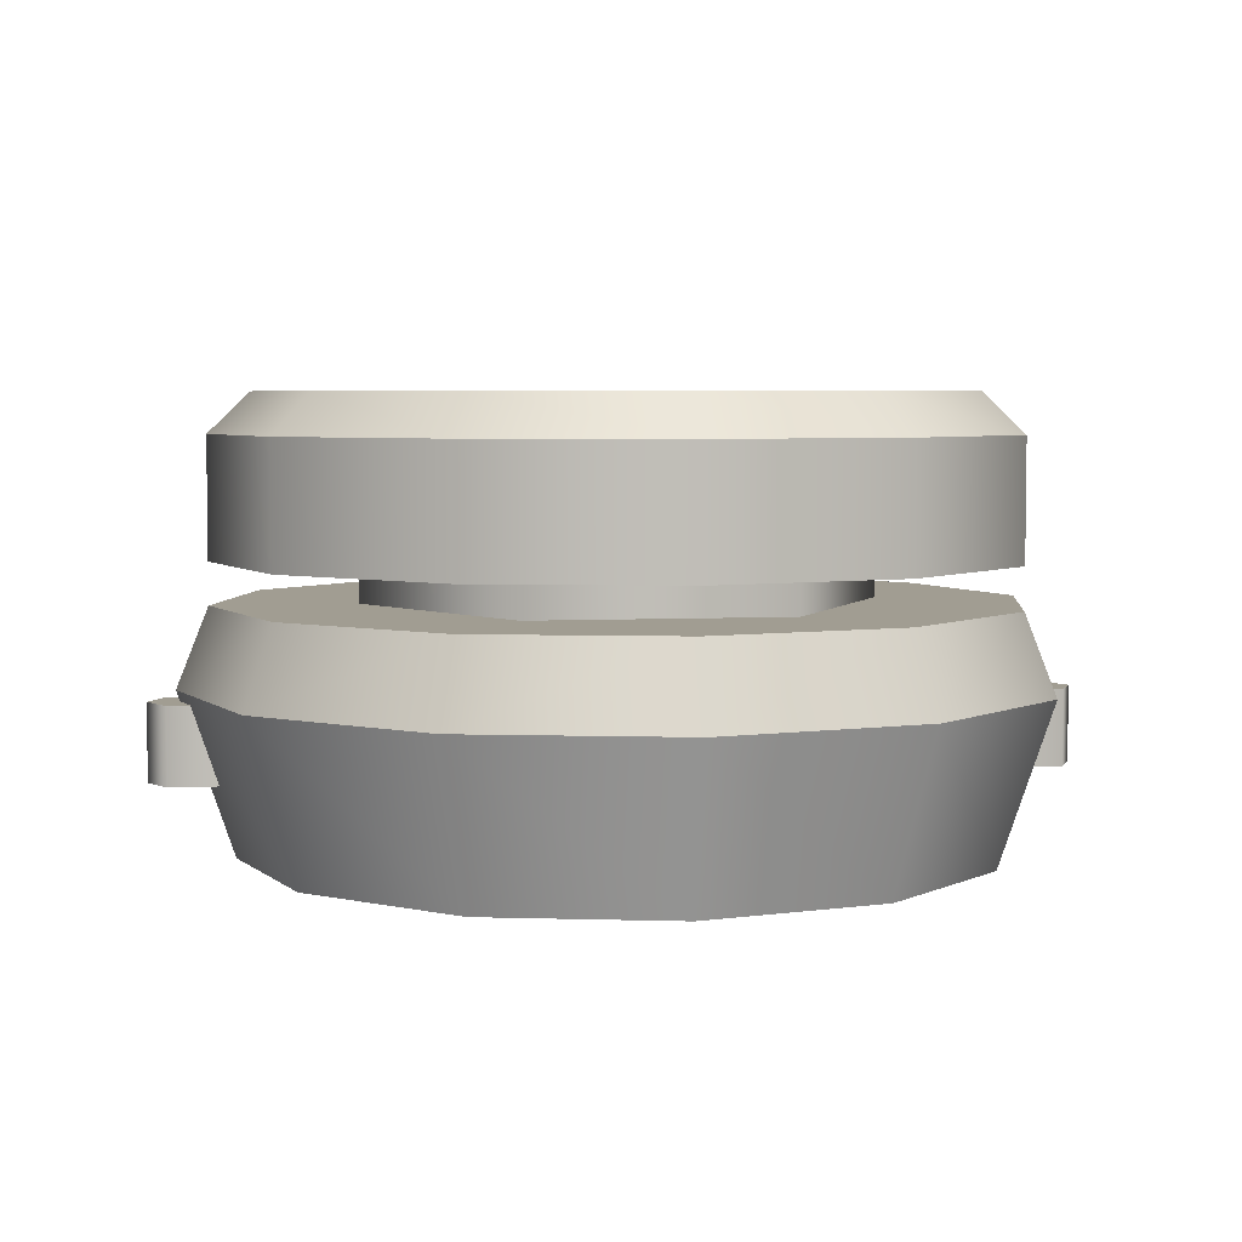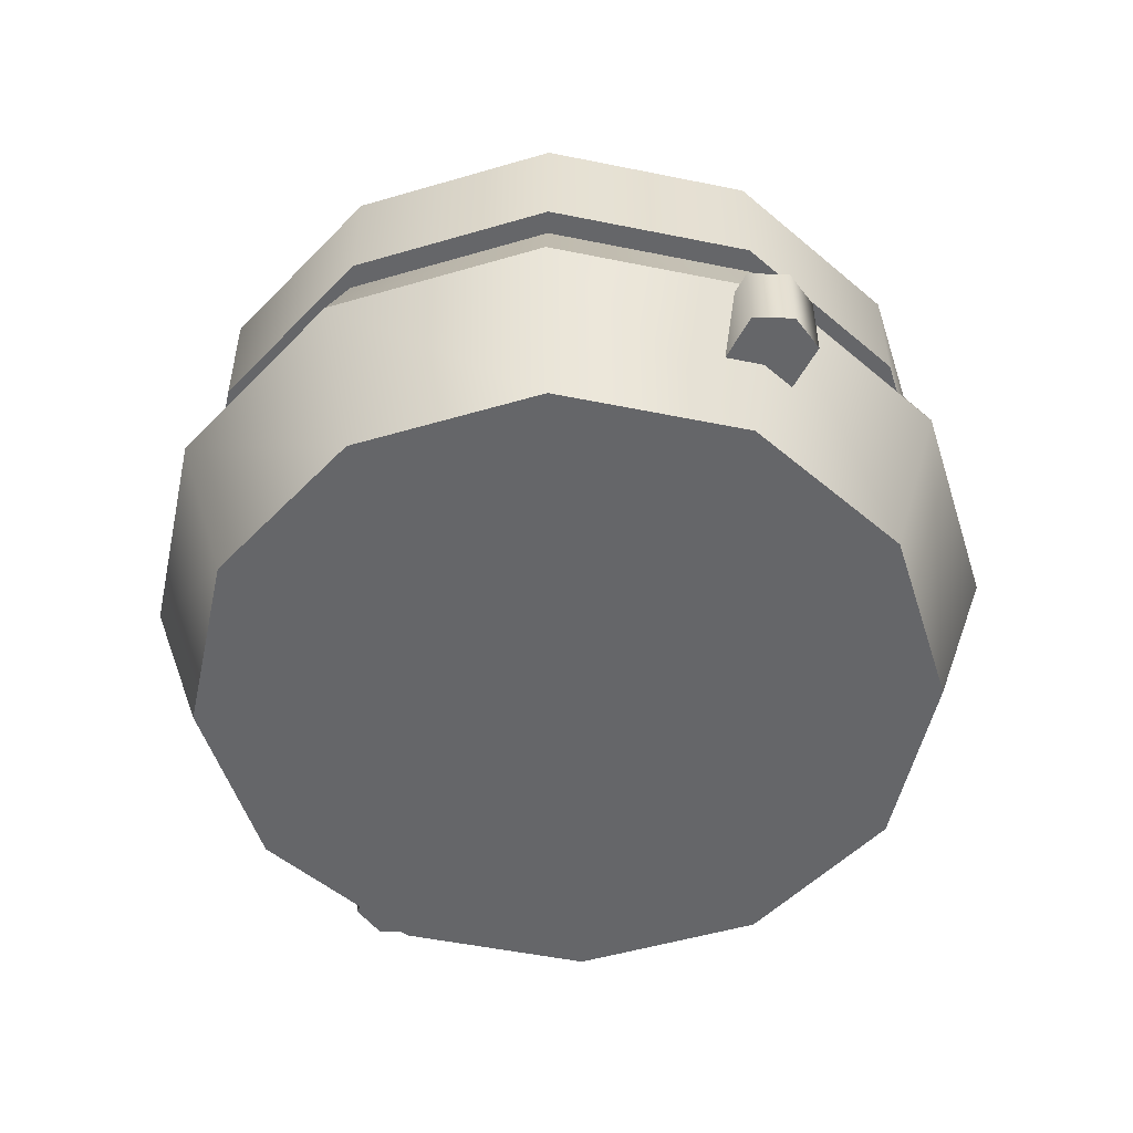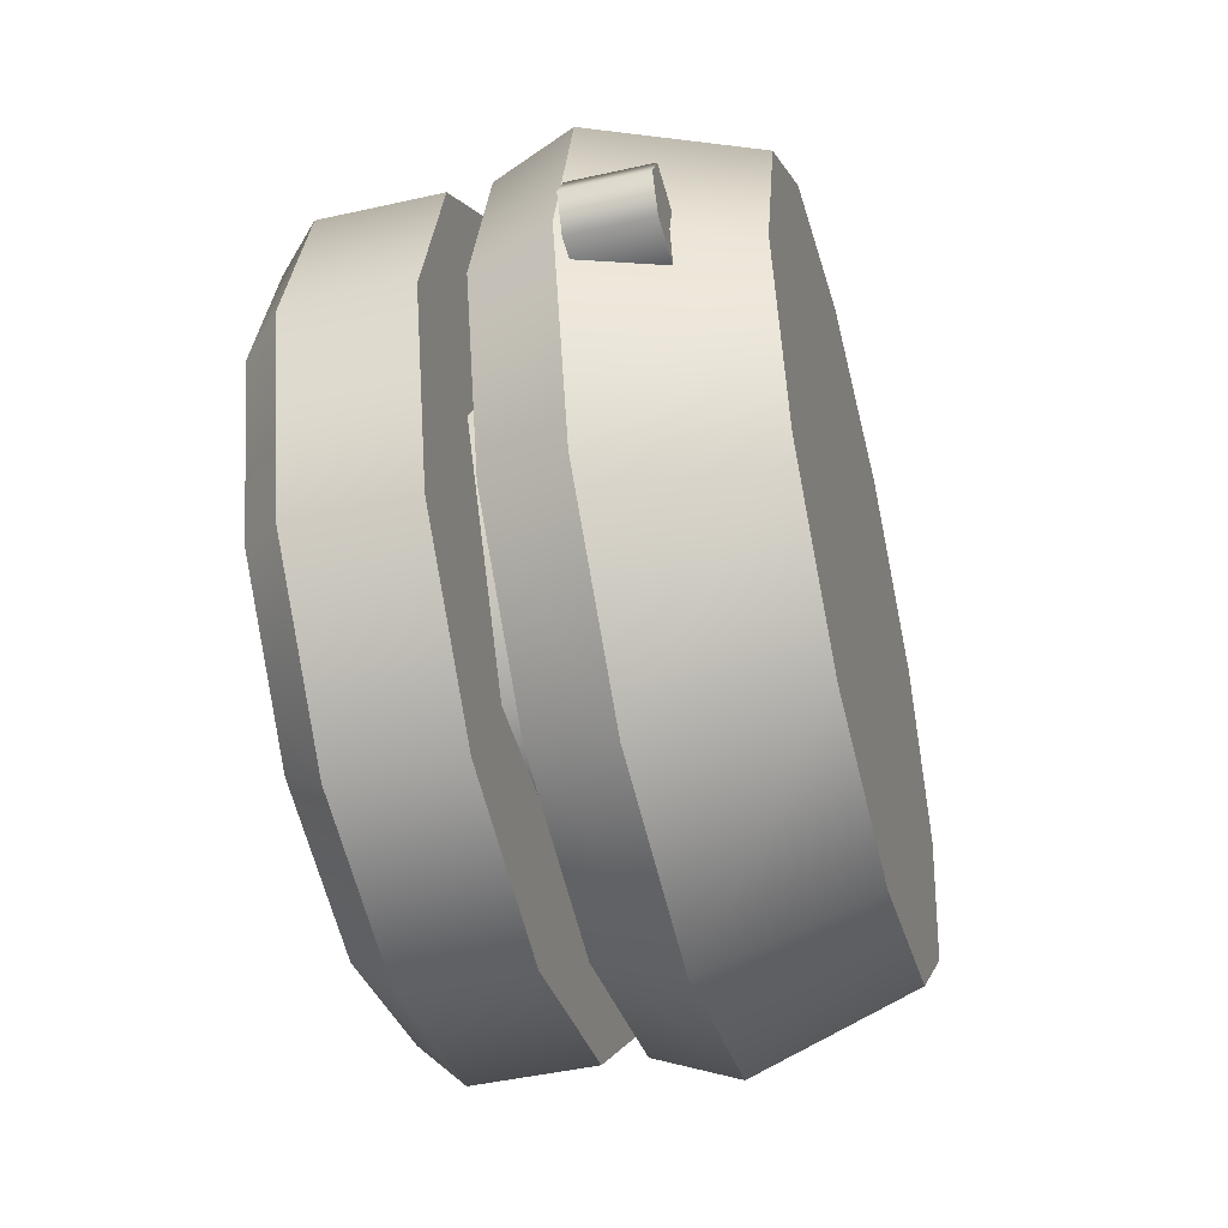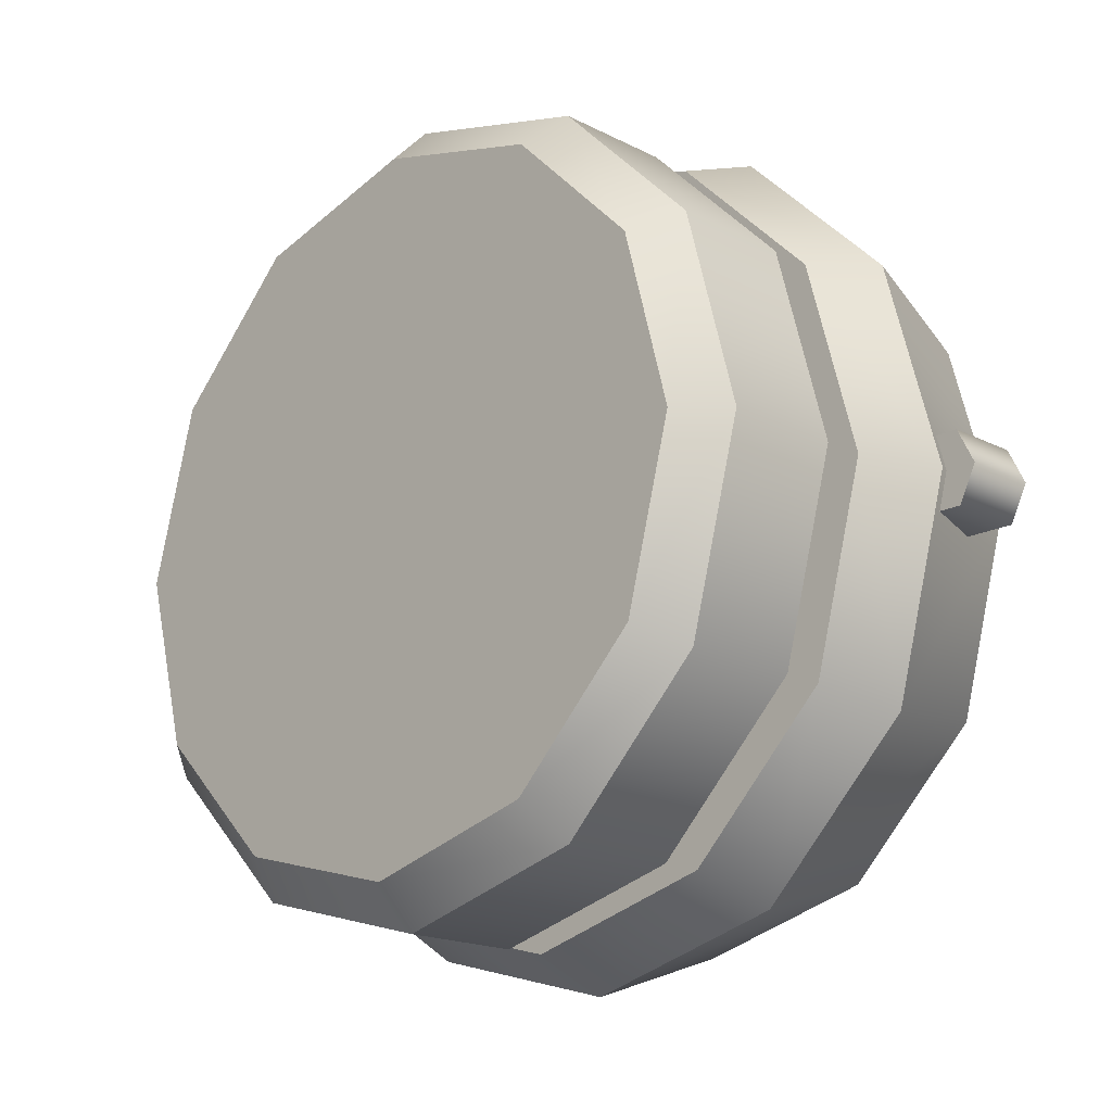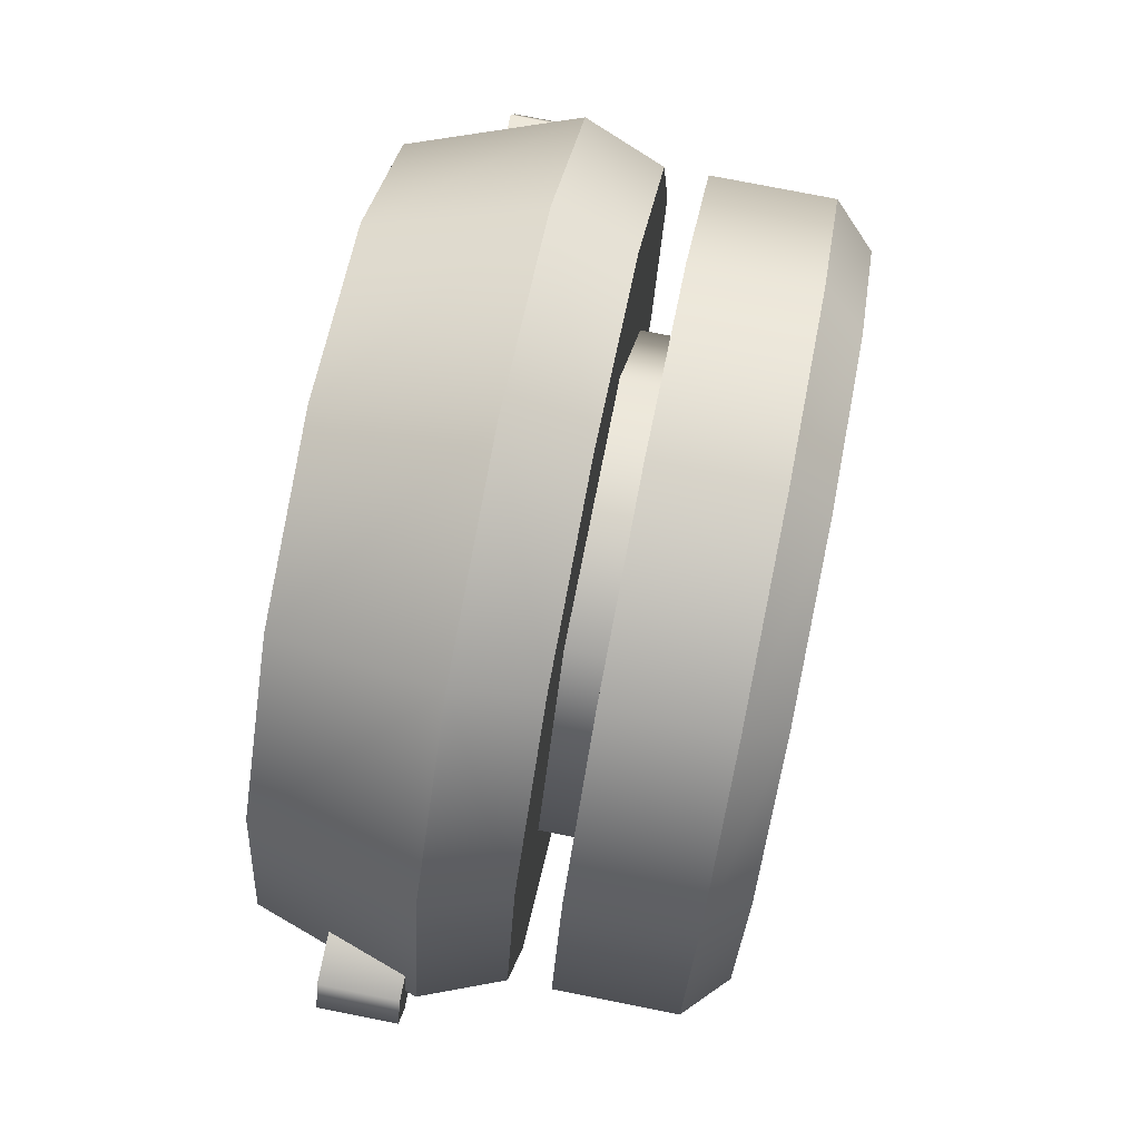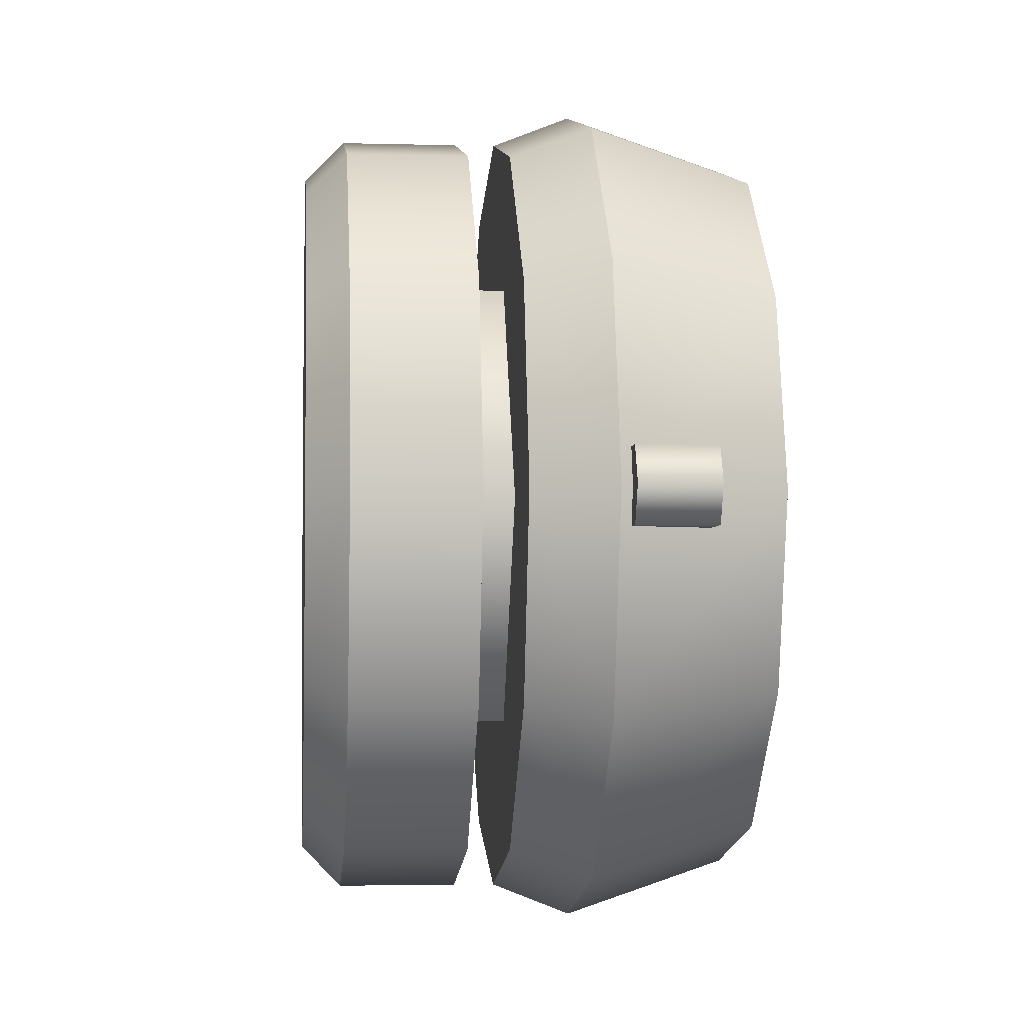
<metadata>
{"format":"obj","ext":"obj","renderer":"f3d","projection":"perspective","resolution":1024,"background":"white","views":[{"elev":4.8,"azim":-9.5,"up":"+Y"},{"elev":-51.9,"azim":62.6,"up":"+Y"},{"elev":-46.3,"azim":-75.6,"up":"+Z"},{"elev":-17.8,"azim":-135.0,"up":"+Z"},{"elev":75.3,"azim":101.3,"up":"+Z"},{"elev":-3.3,"azim":-95.2,"up":"+Z"}]}
</metadata>
<code>
v -19.27 -31.29 1.587
v -16.88 -31.29 1.587
v -19.27 -27.89 1.587
v -16.88 -27.89 1.587
v -19.27 -27.89 -1.587
v -16.88 -27.89 -1.587
v -19.27 -31.29 -1.587
v -16.88 -31.29 -1.587
v -16.88 -31.29 0
v -20.06 -31.29 0
v -20.06 -27.89 0
v -16.88 -27.89 0
v 19.27 -31.29 1.587
v 16.88 -31.29 1.587
v 19.27 -27.89 1.587
v 16.88 -27.89 1.587
v 19.27 -27.89 -1.587
v 16.88 -27.89 -1.587
v 19.27 -31.29 -1.587
v 16.88 -31.29 -1.587
v 16.88 -31.29 0
v 20.06 -31.29 0
v 20.06 -27.89 0
v 16.88 -27.89 0
v 15.12 -23.9 -8.728
v 8.728 -23.9 -15.12
v 0 -23.9 -17.46
v -8.728 -23.9 -15.12
v -15.12 -23.9 -8.728
v -17.46 -23.9 0
v -15.12 -23.9 8.728
v -8.728 -23.9 15.12
v 0 -23.9 17.46
v 8.728 -23.9 15.12
v 15.12 -23.9 8.728
v 17.46 -23.9 0
v 0 -34.59 0
v 0 -23.9 0
v 16.32 -27.42 -9.425
v 14.23 -34.59 -8.214
v 9.425 -27.42 -16.32
v 8.214 -34.59 -14.23
v 0 -27.42 -18.85
v 0 -34.59 -16.43
v -9.425 -27.42 -16.32
v -8.214 -34.59 -14.23
v -16.32 -27.42 -9.425
v -14.23 -34.59 -8.214
v -18.85 -27.42 0
v -16.43 -34.59 0
v -16.32 -27.42 9.425
v -14.23 -34.59 8.214
v -9.425 -27.42 16.32
v -8.214 -34.59 14.23
v 0 -27.42 18.85
v 0 -34.59 16.43
v 9.425 -27.42 16.32
v 8.214 -34.59 14.23
v 16.32 -27.42 9.425
v 14.23 -34.59 8.214
v 18.85 -27.42 0
v 16.43 -34.59 0
v 15.12 -22.06 -8.728
v 8.728 -22.06 -15.12
v 0 -22.06 -17.46
v -8.728 -22.06 -15.12
v -15.12 -22.06 -8.728
v -17.46 -22.06 0
v -15.12 -22.06 8.728
v -8.728 -22.06 15.12
v 0 -22.06 17.46
v 8.728 -22.06 15.12
v 15.12 -22.06 8.728
v 17.46 -22.06 0
v 0 -22.06 0
v 0 -14.98 0
v 15.12 -16.75 -8.728
v 13.53 -14.98 -7.812
v 8.728 -16.75 -15.12
v 7.812 -14.98 -13.53
v 0 -16.75 -17.46
v 0 -14.98 -15.62
v -8.728 -16.75 -15.12
v -7.812 -14.98 -13.53
v -15.12 -16.75 -8.728
v -13.53 -14.98 -7.812
v -17.46 -16.75 0
v -15.62 -14.98 0
v -15.12 -16.75 8.728
v -13.53 -14.98 7.812
v -8.728 -16.75 15.12
v -7.812 -14.98 13.53
v 0 -16.75 17.46
v 0 -14.98 15.62
v 8.728 -16.75 15.12
v 7.812 -14.98 13.53
v 15.12 -16.75 8.728
v 13.53 -14.98 7.812
v 17.46 -16.75 0
v 15.62 -14.98 0
v 5.584 -25.67 -9.672
v -5.584 -25.67 -9.672
v -11.17 -25.67 -2e-06
v -5.584 -25.67 9.672
v 5.584 -25.67 9.672
v 11.17 -25.67 0
v 5.584 -19.26 -9.672
v -5.584 -19.26 -9.672
v -11.17 -19.26 -2e-06
v -5.584 -19.26 9.672
v 5.584 -19.26 9.672
v 11.17 -19.26 0
f 1 2 4 3
f 11 12 6 5
f 5 6 8 7
f 7 8 9 10
f 7 10 11 5
f 10 9 2 1
f 11 10 1 3
f 3 4 12 11
f 13 15 16 14
f 23 17 18 24
f 17 19 20 18
f 19 22 21 20
f 19 17 23 22
f 22 13 14 21
f 23 15 13 22
f 15 23 24 16
f 25 26 38
f 26 27 38
f 27 28 38
f 28 29 38
f 29 30 38
f 30 31 38
f 31 32 38
f 32 33 38
f 33 34 38
f 34 35 38
f 35 36 38
f 36 25 38
f 39 40 42 41
f 40 39 61 62
f 41 42 44 43
f 43 44 46 45
f 45 46 48 47
f 47 48 50 49
f 49 50 52 51
f 51 52 54 53
f 53 54 56 55
f 55 56 58 57
f 57 58 60 59
f 59 60 62 61
f 39 41 26 25
f 41 43 27 26
f 43 45 28 27
f 45 47 29 28
f 47 49 30 29
f 49 51 31 30
f 51 53 32 31
f 53 55 33 32
f 55 57 34 33
f 57 59 35 34
f 59 61 36 35
f 61 39 25 36
f 42 40 37
f 44 42 37
f 46 44 37
f 48 46 37
f 50 48 37
f 52 50 37
f 54 52 37
f 56 54 37
f 58 56 37
f 60 58 37
f 62 60 37
f 40 62 37
f 64 63 75
f 65 64 75
f 66 65 75
f 67 66 75
f 68 67 75
f 69 68 75
f 70 69 75
f 71 70 75
f 72 71 75
f 73 72 75
f 74 73 75
f 63 74 75
f 77 78 100 99
f 78 77 79 80
f 80 79 81 82
f 82 81 83 84
f 84 83 85 86
f 86 85 87 88
f 88 87 89 90
f 90 89 91 92
f 92 91 93 94
f 94 93 95 96
f 96 95 97 98
f 98 97 99 100
f 63 64 79 77
f 64 65 81 79
f 65 66 83 81
f 66 67 85 83
f 67 68 87 85
f 68 69 89 87
f 69 70 91 89
f 70 71 93 91
f 71 72 95 93
f 72 73 97 95
f 73 74 99 97
f 74 63 77 99
f 78 80 76
f 80 82 76
f 82 84 76
f 84 86 76
f 86 88 76
f 88 90 76
f 90 92 76
f 92 94 76
f 94 96 76
f 96 98 76
f 98 100 76
f 100 78 76
f 101 102 108 107
f 102 103 109 108
f 103 104 110 109
f 104 105 111 110
f 105 106 112 111
f 106 101 107 112

</code>
